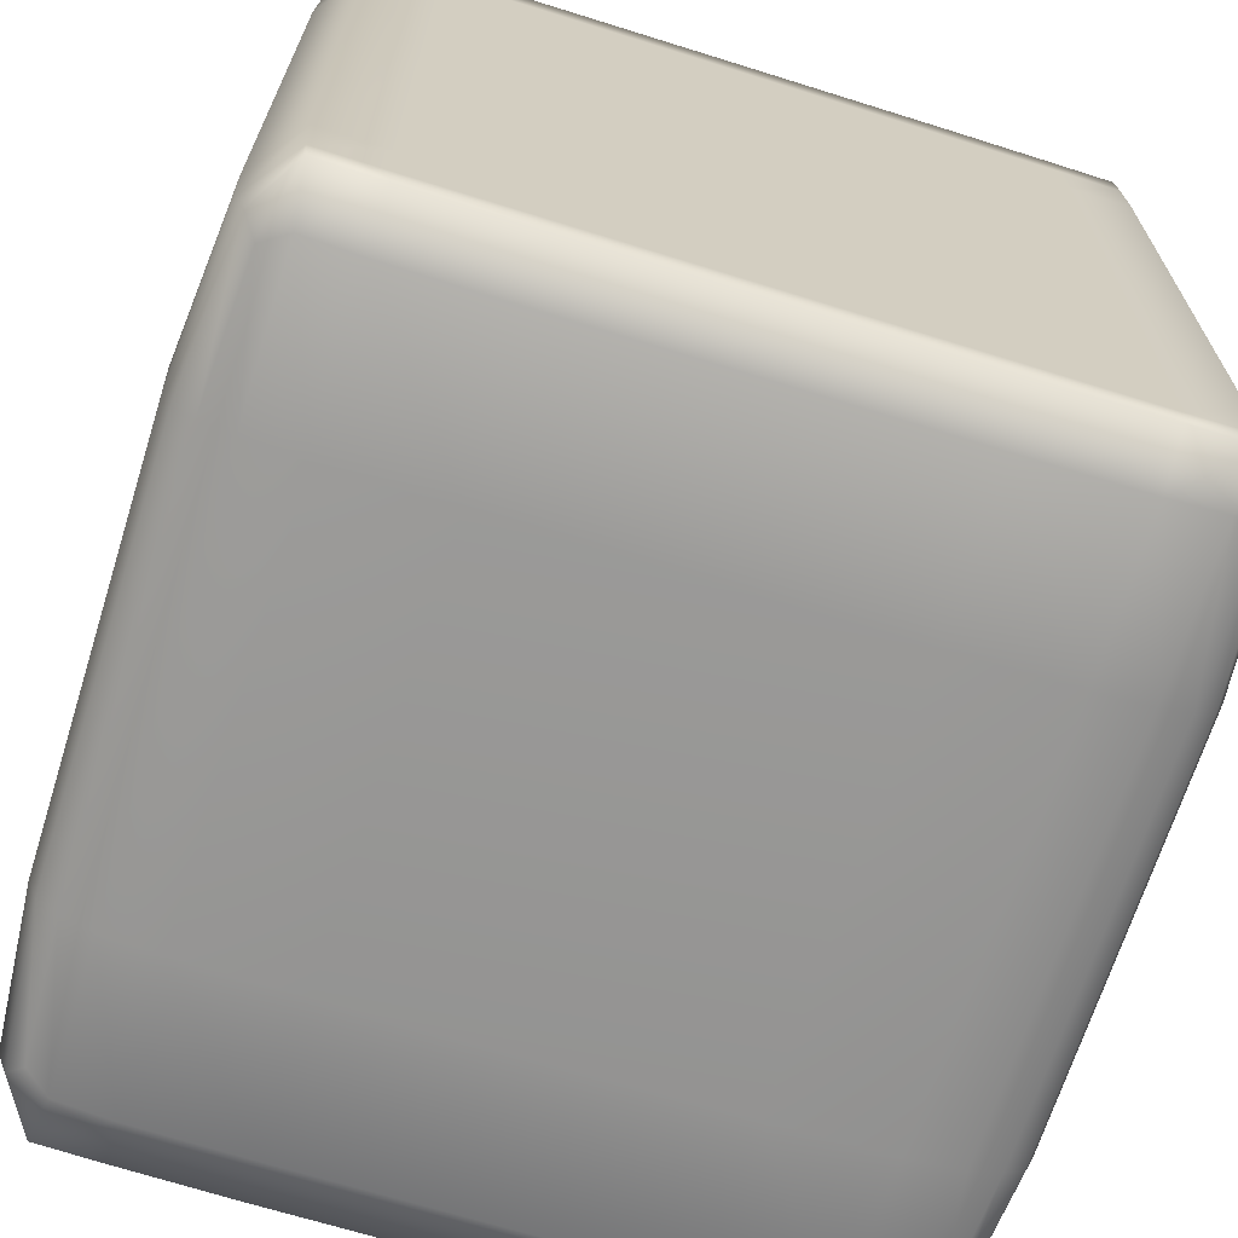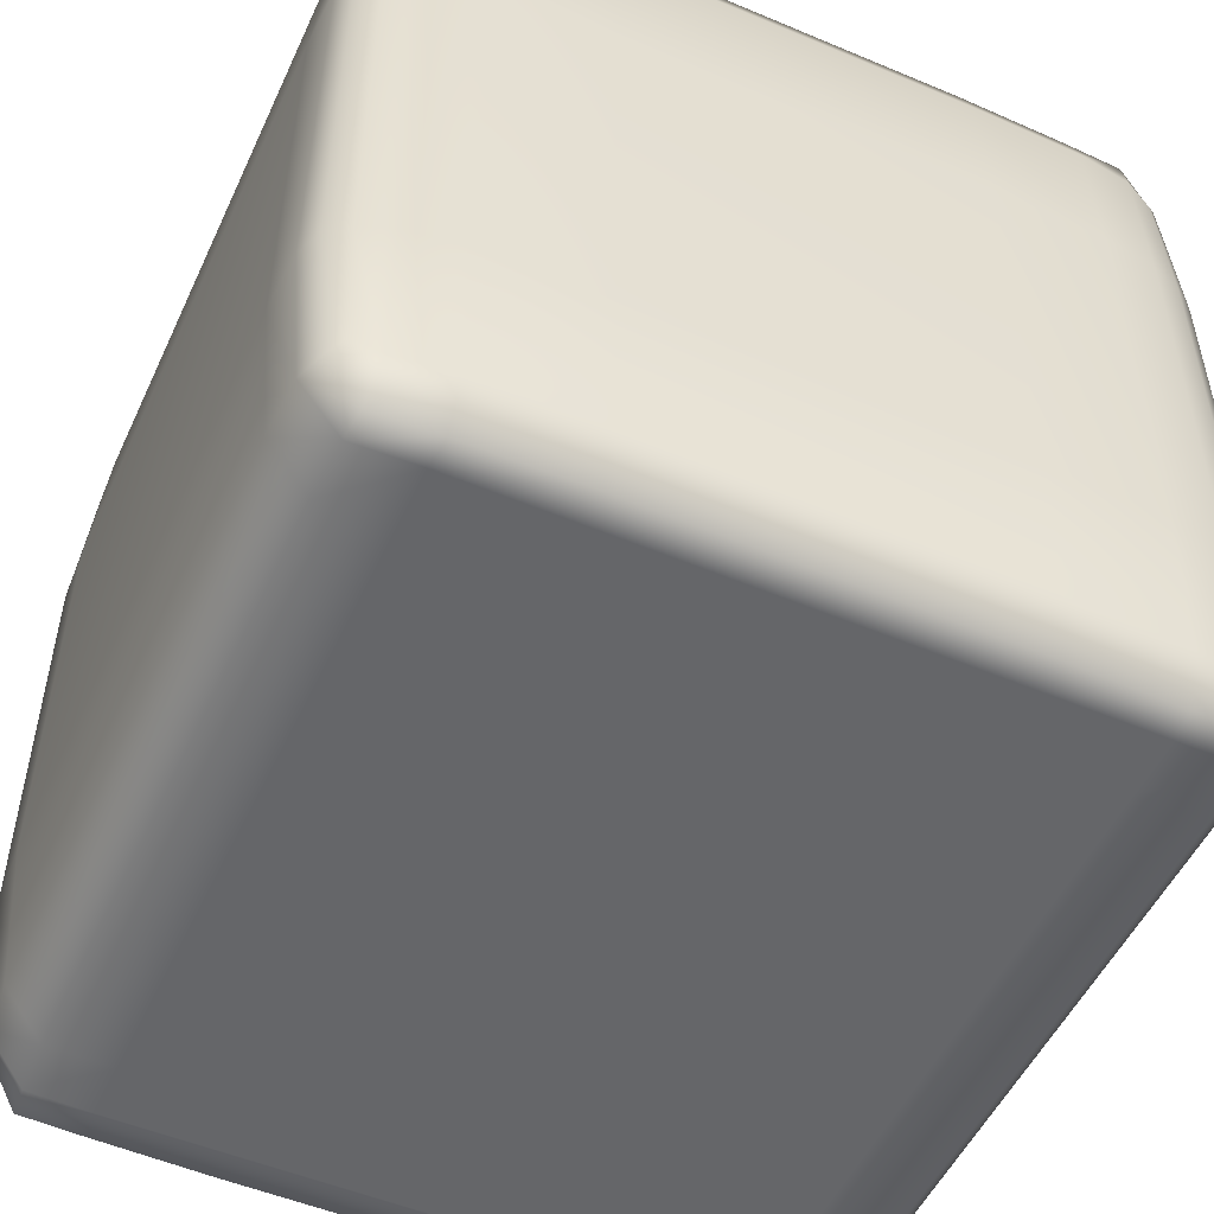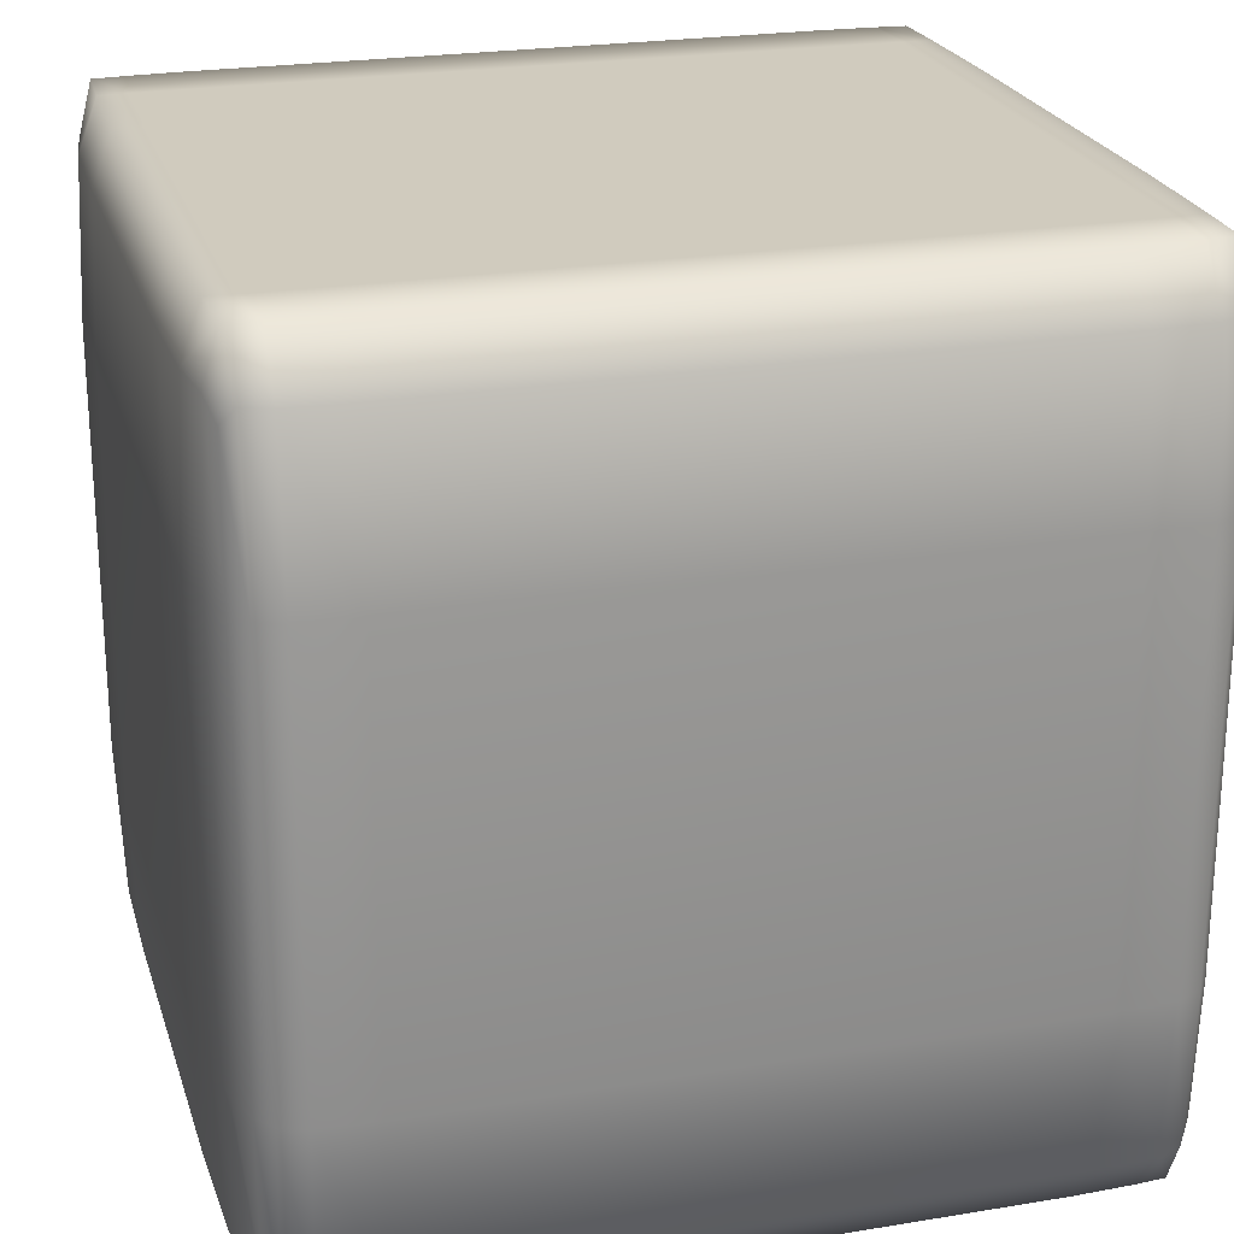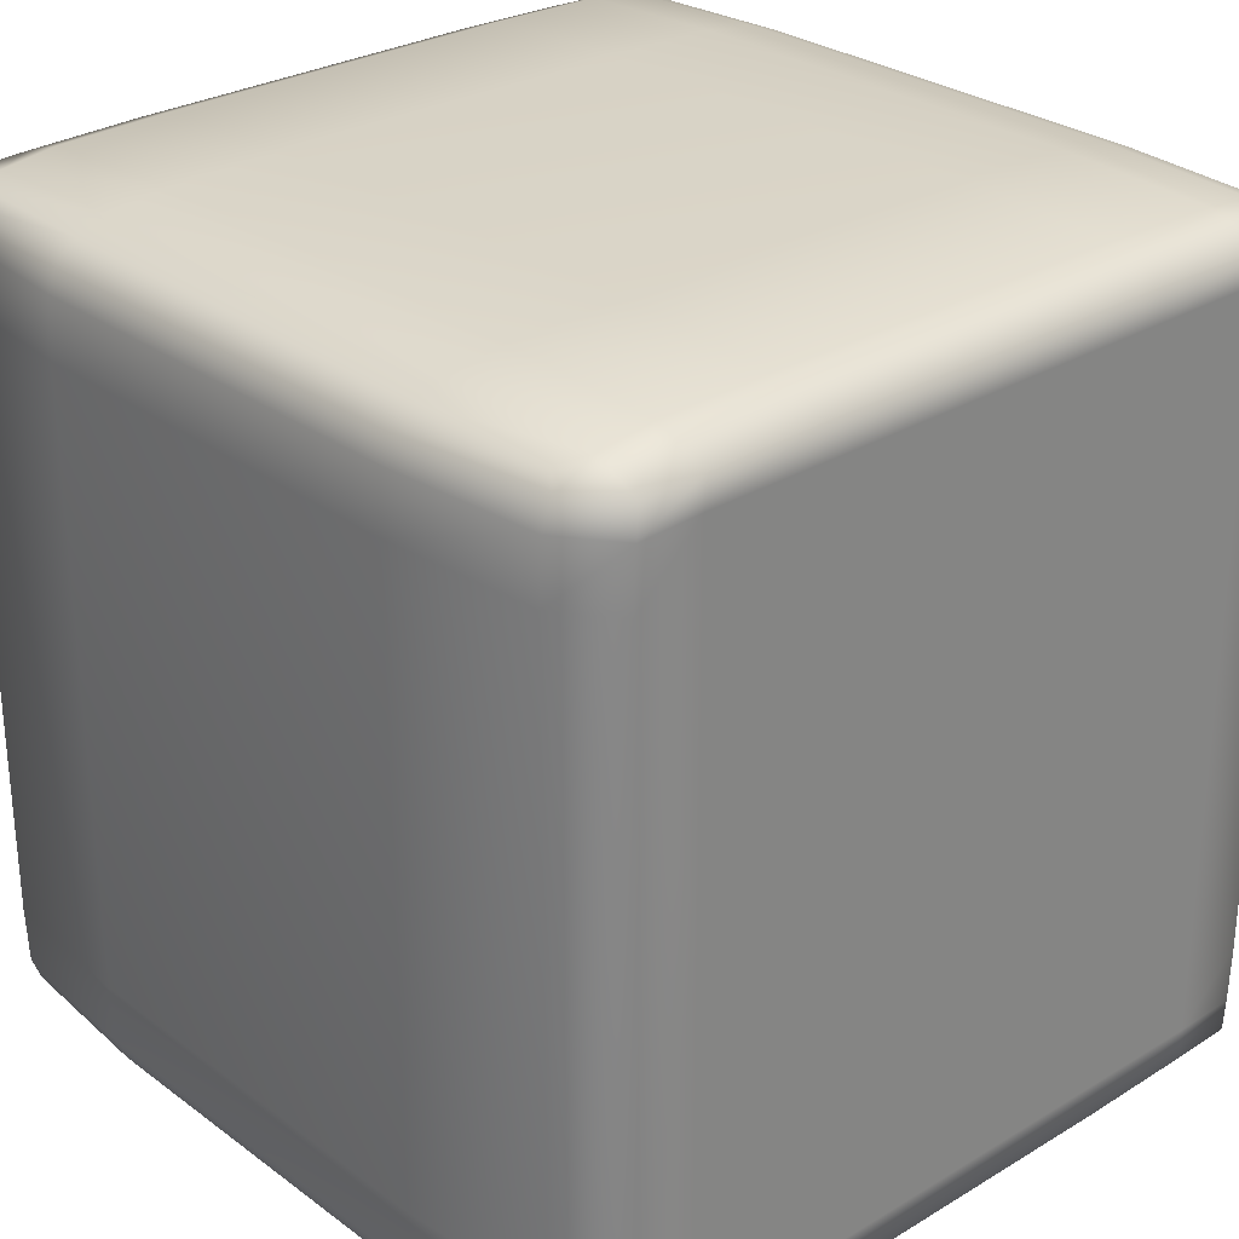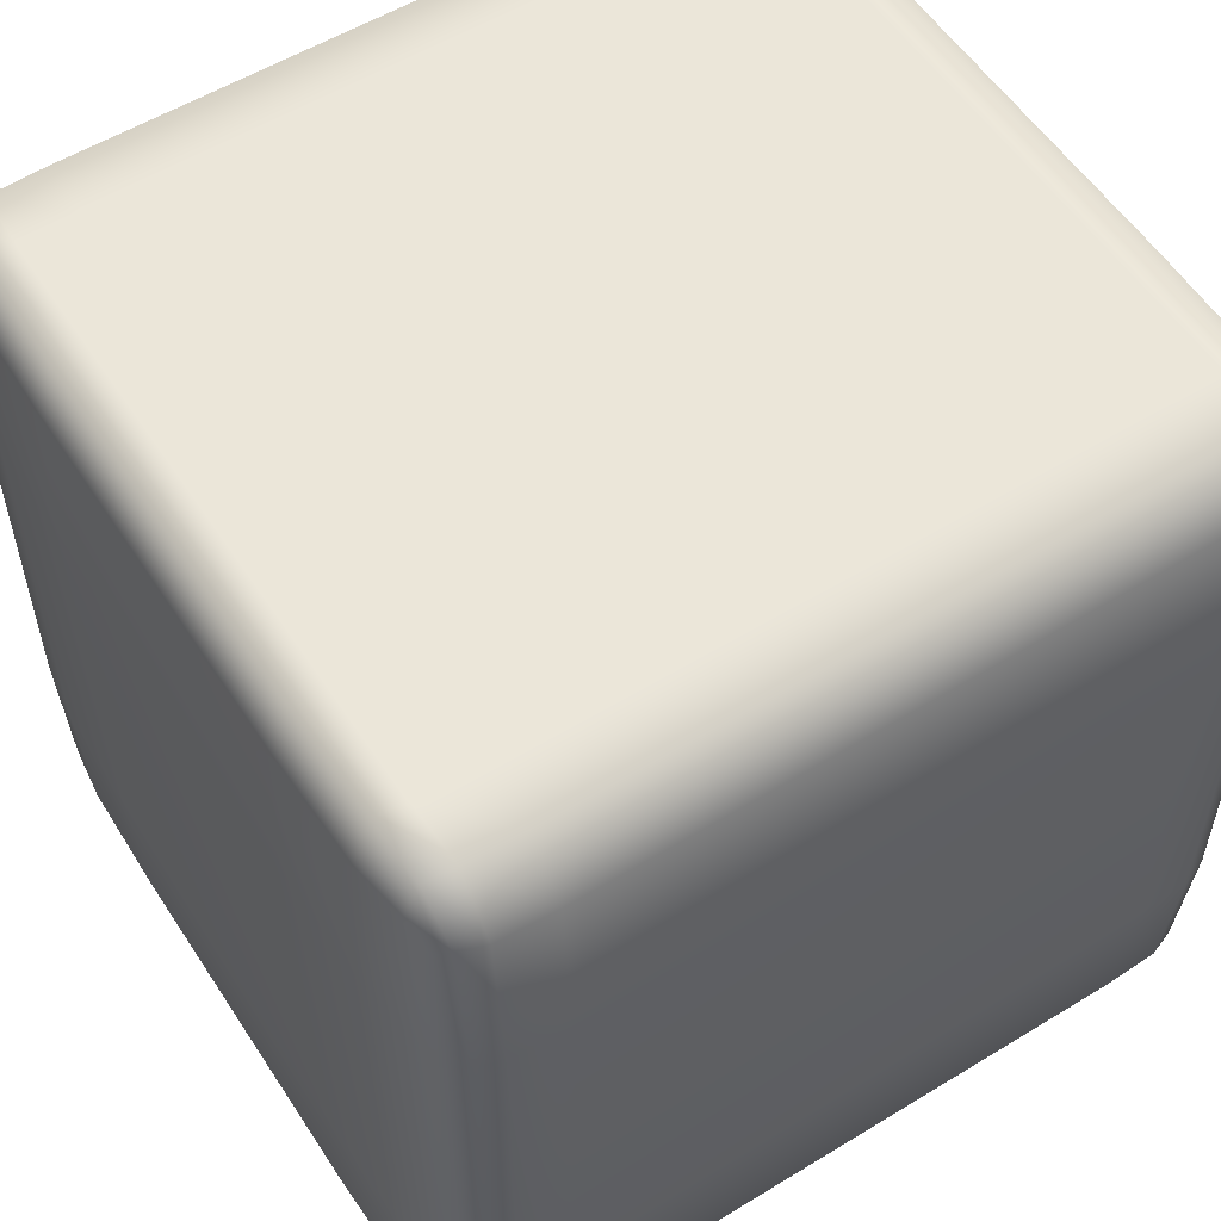
<metadata>
{"format":"obj","ext":"obj","renderer":"f3d","projection":"perspective","resolution":1024,"background":"white","views":[{"elev":-68.0,"azim":162.6,"up":"+Y"},{"elev":-51.8,"azim":155.5,"up":"+Z"},{"elev":23.4,"azim":74.4,"up":"+Z"},{"elev":28.4,"azim":137.8,"up":"+Y"},{"elev":55.6,"azim":-122.7,"up":"+Z"}]}
</metadata>
<code>
g Cube
v -0.008469 -0.00961 -0.008749
v -0.00905 -0.009442 -0.008333
v -0.00922 -0.009487 -0.005
v -0.008469 -0.009762 -0.005
v -0.007137 -0.009786 -0.008749
v -0.008469 -0.009762 0.005
v -0.00922 -0.009487 0.005
v -0.00905 -0.009442 0.008333
v -0.008469 -0.00961 0.008749
v -0.007137 -0.009943 -0.005
v -0.004375 -0.009844 -0.008749
v -0.007137 -0.009943 0.005
v -0.007137 -0.009786 0.008749
v -0.004375 -0.01 0.005
v -0.004375 -0.009844 0.008749
v 0.004375 -0.009844 0.008749
v -0.004375 -0.01 -0.005
v 0.004375 -0.01 0.005
v 0.004375 -0.01 -0.005
v 0.004375 -0.009844 -0.008749
v 0.007137 -0.009786 -0.008749
v 0.007137 -0.009943 0.005
v 0.007137 -0.009786 0.008749
v 0.007137 -0.009943 -0.005
v 0.008469 -0.00961 -0.008749
v 0.008469 -0.009762 0.005
v 0.008469 -0.00961 0.008749
v 0.008469 -0.009762 -0.005
v 0.00905 -0.009442 -0.008333
v 0.00922 -0.009487 -0.005
v 0.00922 -0.009487 0.005
v 0.00905 -0.009442 0.008333
v -0.009399 0.009144 -0.008749
v -0.00905 0.009441 -0.008333
v -0.00922 0.009486 -0.005
v -0.009705 0.009144 -0.005
v -0.009629 0.00854 -0.008749
v -0.009705 0.009144 0.005
v -0.00922 0.009486 0.005
v -0.00905 0.009441 0.008333
v -0.009399 0.009144 0.008749
v -0.009942 0.00854 -0.005
v -0.009687 0.007187 -0.008749
v -0.009942 0.00854 0.005
v -0.01 0.007187 0.005
v -0.009629 0.00854 0.008749
v -0.009687 0.007187 0.008749
v -0.009687 0 0.008749
v -0.01 0.007187 -0.005
v -0.01 0 -0.005
v -0.009687 0 -0.008749
v -0.009687 -0.007189 -0.008749
v -0.01 0 0.005
v -0.01 -0.007189 -0.005
v -0.009629 -0.008542 -0.008749
v -0.01 -0.007189 0.005
v -0.009687 -0.007189 0.008749
v -0.009942 -0.008542 0.005
v -0.009629 -0.008542 0.008749
v -0.009942 -0.008542 -0.005
v -0.009399 -0.009145 -0.008749
v -0.009705 -0.009145 0.005
v -0.009399 -0.009145 0.008749
v -0.009705 -0.009145 -0.005
v -0.00905 -0.009442 -0.008333
v -0.00922 -0.009487 -0.005
v -0.00922 -0.009487 0.005
v -0.00905 -0.009442 0.008333
v 0.009399 -0.009145 -0.008749
v 0.00905 -0.009442 -0.008333
v 0.00922 -0.009487 -0.005
v 0.009705 -0.009145 -0.005
v 0.009629 -0.008542 -0.008749
v 0.009705 -0.009145 0.005
v 0.00922 -0.009487 0.005
v 0.00905 -0.009442 0.008333
v 0.009399 -0.009145 0.008749
v 0.009942 -0.008542 -0.005
v 0.009687 -0.007189 -0.008749
v 0.009942 -0.008542 0.005
v 0.01 -0.007189 0.005
v 0.009629 -0.008542 0.008749
v 0.009687 -0.007189 0.008749
v 0.009687 0 0.008749
v 0.01 -0.007189 -0.005
v 0.01 0 -0.005
v 0.009687 0 -0.008749
v 0.009687 0.007187 -0.008749
v 0.01 0 0.005
v 0.01 0.007187 -0.005
v 0.009629 0.00854 -0.008749
v 0.01 0.007187 0.005
v 0.009687 0.007187 0.008749
v 0.009942 0.00854 0.005
v 0.009629 0.00854 0.008749
v 0.009942 0.00854 -0.005
v 0.009399 0.009144 -0.008749
v 0.009705 0.009144 0.005
v 0.009399 0.009144 0.008749
v 0.009705 0.009144 -0.005
v 0.00905 0.009441 -0.008333
v 0.00922 0.009486 -0.005
v 0.00922 0.009486 0.005
v 0.00905 0.009441 0.008333
v 0.008469 0.009609 -0.008749
v 0.00905 0.009441 -0.008333
v 0.00922 0.009486 -0.005
v 0.008469 0.009762 -0.005
v 0.007137 0.009786 -0.008749
v 0.008469 0.009762 0.005
v 0.00922 0.009486 0.005
v 0.00905 0.009441 0.008333
v 0.008469 0.009609 0.008749
v 0.007137 0.009943 -0.005
v 0.004375 0.009844 -0.008749
v 0.007137 0.009943 0.005
v 0.007137 0.009786 0.008749
v 0.004375 0.01 0.005
v 0.004375 0.009844 0.008749
v -0.004375 0.009844 0.008749
v 0.004375 0.01 -0.005
v -0.004375 0.01 0.005
v -0.004375 0.01 -0.005
v -0.004375 0.009844 -0.008749
v -0.007137 0.009786 -0.008749
v -0.007137 0.009943 0.005
v -0.007137 0.009786 0.008749
v -0.007137 0.009943 -0.005
v -0.008469 0.009609 -0.008749
v -0.008469 0.009762 0.005
v -0.008469 0.009609 0.008749
v -0.008469 0.009762 -0.005
v -0.00905 0.009441 -0.008333
v -0.00922 0.009486 -0.005
v -0.00922 0.009486 0.005
v -0.00905 0.009441 0.008333
v -0.009399 -0.009145 -0.008749
v -0.00905 -0.009442 -0.008333
v -0.008469 -0.00961 -0.008749
v -0.008641 -0.009265 -0.01
v -0.009629 -0.008542 -0.008749
v -0.007137 -0.009786 -0.008749
v -0.008699 -0.008542 -0.01
v -0.009687 -0.007189 -0.008749
v -0.007137 -0.009322 -0.01
v -0.004375 -0.009844 -0.008749
v -0.00875 -0.007189 -0.01
v -0.007187 -0.008595 -0.01
v -0.004375 -0.009376 -0.01
v -0.00875 0 -0.01
v -0.009687 0 -0.008749
v -0.007187 -0.007189 -0.01
v -0.007187 0 -0.01
v -0.004375 0 -0.01
v 0.004375 -0.009376 -0.01
v 0.004375 -0.009844 -0.008749
v 0.007137 -0.009786 -0.008749
v -0.004375 -0.008595 -0.01
v -0.004375 -0.007189 -0.01
v 0.004375 0 -0.01
v 0.007137 -0.009322 -0.01
v 0.008469 -0.00961 -0.008749
v 0.004375 -0.008595 -0.01
v 0.004375 -0.007189 -0.01
v 0.008641 -0.009265 -0.01
v 0.00905 -0.009442 -0.008333
v 0.009399 -0.009145 -0.008749
v 0.007187 -0.008595 -0.01
v 0.007187 -0.007189 -0.01
v 0.007187 0 -0.01
v 0.008699 -0.008542 -0.01
v 0.009629 -0.008542 -0.008749
v 0.00875 -0.007189 -0.01
v 0.00875 0 -0.01
v 0.009687 -0.007189 -0.008749
v 0.009687 0 -0.008749
v 0.009399 -0.009145 0.008749
v 0.00905 -0.009442 0.008333
v 0.008469 -0.00961 0.008749
v 0.008641 -0.009265 0.01
v 0.009629 -0.008542 0.008749
v 0.007137 -0.009786 0.008749
v 0.008699 -0.008542 0.01
v 0.009687 -0.007189 0.008749
v 0.007137 -0.009322 0.01
v 0.004375 -0.009844 0.008749
v 0.00875 -0.007189 0.01
v 0.007187 -0.008595 0.01
v 0.004375 -0.009376 0.01
v 0.00875 0 0.01
v 0.009687 0 0.008749
v -0.004375 -0.009376 0.01
v -0.004375 -0.009844 0.008749
v -0.007137 -0.009786 0.008749
v 0.007187 -0.007189 0.01
v 0.004375 -0.008595 0.01
v 0.00875 0.007187 0.01
v 0.009687 0.007187 0.008749
v 0.009629 0.00854 0.008749
v -0.007137 -0.009322 0.01
v -0.008469 -0.00961 0.008749
v -0.004375 -0.008595 0.01
v -0.008641 -0.009265 0.01
v -0.00905 -0.009442 0.008333
v -0.009399 -0.009145 0.008749
v -0.007187 -0.008595 0.01
v -0.008699 -0.008542 0.01
v -0.009629 -0.008542 0.008749
v 0.004375 -0.007189 0.01
v -0.004375 -0.007189 0.01
v -0.00875 -0.007189 0.01
v -0.009687 -0.007189 0.008749
v -0.009687 0 0.008749
v -0.007187 -0.007189 0.01
v -0.004375 0 0.01
v 0.004375 0 0.01
v -0.007187 0 0.01
v -0.00875 0 0.01
v -0.00875 0.007187 0.01
v -0.009687 0.007187 0.008749
v -0.007187 0.007187 0.01
v -0.008699 0.00854 0.01
v -0.009629 0.00854 0.008749
v 0.007187 0 0.01
v -0.004375 0.007187 0.01
v -0.007187 0.008594 0.01
v -0.008641 0.009264 0.01
v -0.009399 0.009144 0.008749
v 0.004375 0.007187 0.01
v 0.007187 0.007187 0.01
v -0.004375 0.008594 0.01
v -0.007137 0.009321 0.01
v -0.008469 0.009609 0.008749
v -0.00905 0.009441 0.008333
v -0.007137 0.009786 0.008749
v -0.004375 0.009844 0.008749
v -0.004375 0.009375 0.01
v 0.004375 0.009844 0.008749
v 0.004375 0.008594 0.01
v 0.004375 0.009375 0.01
v 0.007137 0.009786 0.008749
v 0.007137 0.009321 0.01
v 0.008469 0.009609 0.008749
v 0.007187 0.008594 0.01
v 0.008641 0.009264 0.01
v 0.00905 0.009441 0.008333
v 0.009399 0.009144 0.008749
v 0.008699 0.00854 0.01
v 0.008469 0.009609 -0.008749
v 0.009399 0.009144 -0.008749
v 0.00905 0.009441 -0.008333
v 0.008641 0.009264 -0.01
v 0.007137 0.009786 -0.008749
v 0.009629 0.00854 -0.008749
v 0.007137 0.009321 -0.01
v 0.004375 0.009844 -0.008749
v 0.008699 0.00854 -0.01
v 0.009687 0.007187 -0.008749
v 0.004375 0.009375 -0.01
v -0.004375 0.009844 -0.008749
v 0.00875 0.007187 -0.01
v 0.009687 0 -0.008749
v 0.00875 0 -0.01
v 0.007187 0 -0.01
v 0.007187 0.008594 -0.01
v 0.007187 0.007187 -0.01
v 0.004375 0 -0.01
v 0.004375 0.008594 -0.01
v 0.004375 0.007187 -0.01
v -0.004375 0 -0.01
v -0.004375 0.009375 -0.01
v -0.007137 0.009786 -0.008749
v -0.004375 0.008594 -0.01
v -0.004375 0.007187 -0.01
v -0.007187 0 -0.01
v -0.007137 0.009321 -0.01
v -0.008469 0.009609 -0.008749
v -0.007187 0.008594 -0.01
v -0.008641 0.009264 -0.01
v -0.00905 0.009441 -0.008333
v -0.009399 0.009144 -0.008749
v -0.008699 0.00854 -0.01
v -0.009629 0.00854 -0.008749
v -0.007187 0.007187 -0.01
v -0.00875 0.007187 -0.01
v -0.009687 0.007187 -0.008749
v -0.00875 0 -0.01
v -0.009687 0 -0.008749
g Cube_0
f 3 2 1
f 4 3 1
f 4 1 5
f 3 4 6
f 7 3 6
f 8 7 6
f 9 8 6
f 10 4 5
f 6 4 10
f 10 5 11
f 9 6 12
f 12 6 10
f 13 9 12
f 13 12 14
f 12 10 14
f 15 13 14
f 15 14 16
f 17 10 11
f 10 17 14
f 14 18 16
f 14 17 18
f 17 11 19
f 17 19 18
f 11 20 19
f 19 20 21
f 16 18 22
f 18 19 22
f 23 16 22
f 24 19 21
f 19 24 22
f 24 21 25
f 23 22 26
f 22 24 26
f 27 23 26
f 28 24 25
f 24 28 26
f 28 25 29
f 30 28 29
f 26 28 30
f 31 26 30
f 27 26 31
f 32 27 31
f 35 34 33
f 36 35 33
f 36 33 37
f 35 36 38
f 39 35 38
f 40 39 38
f 41 40 38
f 42 36 37
f 38 36 42
f 42 37 43
f 41 38 44
f 44 38 42
f 44 42 45
f 46 41 44
f 46 44 45
f 47 46 45
f 47 45 48
f 49 42 43
f 42 49 45
f 49 43 50
f 45 49 50
f 43 51 50
f 50 51 52
f 45 53 48
f 53 45 50
f 54 50 52
f 50 54 53
f 54 52 55
f 48 53 56
f 54 56 53
f 57 48 56
f 57 56 58
f 56 54 58
f 59 57 58
f 60 54 55
f 54 60 58
f 60 55 61
f 59 58 62
f 58 60 62
f 63 59 62
f 64 60 61
f 60 64 62
f 64 61 65
f 66 64 65
f 62 64 66
f 67 62 66
f 63 62 67
f 68 63 67
f 71 70 69
f 72 71 69
f 72 69 73
f 71 72 74
f 75 71 74
f 76 75 74
f 77 76 74
f 78 72 73
f 74 72 78
f 78 73 79
f 77 74 80
f 80 74 78
f 80 78 81
f 82 77 80
f 82 80 81
f 83 82 81
f 83 81 84
f 85 78 79
f 78 85 81
f 85 79 86
f 81 85 86
f 79 87 86
f 86 87 88
f 81 89 84
f 89 81 86
f 90 86 88
f 86 90 89
f 90 88 91
f 84 89 92
f 90 92 89
f 93 84 92
f 93 92 94
f 92 90 94
f 95 93 94
f 96 90 91
f 90 96 94
f 96 91 97
f 95 94 98
f 94 96 98
f 99 95 98
f 100 96 97
f 96 100 98
f 100 97 101
f 102 100 101
f 98 100 102
f 103 98 102
f 99 98 103
f 104 99 103
f 107 106 105
f 108 107 105
f 108 105 109
f 107 108 110
f 111 107 110
f 112 111 110
f 113 112 110
f 114 108 109
f 110 108 114
f 114 109 115
f 113 110 116
f 116 110 114
f 117 113 116
f 117 116 118
f 116 114 118
f 119 117 118
f 119 118 120
f 121 114 115
f 114 121 118
f 118 122 120
f 118 121 122
f 121 115 123
f 121 123 122
f 115 124 123
f 123 124 125
f 120 122 126
f 122 123 126
f 127 120 126
f 128 123 125
f 123 128 126
f 128 125 129
f 127 126 130
f 126 128 130
f 131 127 130
f 132 128 129
f 128 132 130
f 132 129 133
f 134 132 133
f 130 132 134
f 135 130 134
f 131 130 135
f 136 131 135
f 139 138 137
f 140 139 137
f 140 137 141
f 142 139 140
f 143 140 141
f 143 141 144
f 145 142 140
f 145 140 143
f 146 142 145
f 147 143 144
f 148 145 143
f 148 143 147
f 149 146 145
f 149 145 148
f 147 144 150
f 144 151 150
f 152 147 150
f 152 148 147
f 153 152 150
f 152 153 154
f 146 149 155
f 156 146 155
f 157 156 155
f 158 149 148
f 158 148 152
f 155 149 158
f 159 152 154
f 159 158 152
f 159 154 160
f 161 157 155
f 162 157 161
f 163 155 158
f 163 158 159
f 161 155 163
f 164 159 160
f 164 163 159
f 165 162 161
f 166 162 165
f 167 166 165
f 168 161 163
f 168 163 164
f 165 161 168
f 169 164 160
f 169 168 164
f 170 169 160
f 167 165 171
f 171 165 168
f 171 168 169
f 172 167 171
f 173 169 170
f 173 171 169
f 172 171 173
f 174 173 170
f 175 172 173
f 173 174 176
f 175 173 176
f 179 178 177
f 180 179 177
f 180 177 181
f 182 179 180
f 183 180 181
f 183 181 184
f 185 182 180
f 185 180 183
f 186 182 185
f 187 183 184
f 188 185 183
f 188 183 187
f 189 186 185
f 189 185 188
f 187 184 190
f 184 191 190
f 186 189 192
f 193 186 192
f 194 193 192
f 195 188 187
f 195 187 190
f 196 189 188
f 192 189 196
f 196 188 195
f 190 191 197
f 191 198 197
f 197 198 199
f 200 194 192
f 201 194 200
f 202 192 196
f 200 192 202
f 203 201 200
f 204 201 203
f 205 204 203
f 203 200 206
f 206 200 202
f 205 203 207
f 207 203 206
f 208 205 207
f 202 196 209
f 209 196 195
f 206 202 210
f 210 202 209
f 208 207 211
f 212 208 211
f 212 211 213
f 207 206 214
f 214 206 210
f 211 207 214
f 210 209 215
f 214 210 215
f 209 195 216
f 209 216 215
f 211 214 217
f 217 214 215
f 211 218 213
f 218 211 217
f 213 218 219
f 218 217 219
f 220 213 219
f 217 215 221
f 217 221 219
f 220 219 222
f 223 220 222
f 195 224 216
f 224 195 190
f 224 190 197
f 215 216 225
f 215 225 221
f 219 221 226
f 222 219 226
f 223 222 227
f 228 223 227
f 216 224 229
f 216 229 225
f 230 224 197
f 224 230 229
f 221 225 231
f 226 221 231
f 222 226 232
f 227 222 232
f 228 227 233
f 234 228 233
f 233 227 235
f 227 232 235
f 235 232 236
f 232 226 237
f 232 237 236
f 226 231 237
f 236 237 238
f 231 225 239
f 231 239 237
f 225 229 239
f 237 240 238
f 239 240 237
f 238 240 241
f 240 242 241
f 240 239 242
f 241 242 243
f 239 229 244
f 239 244 242
f 229 230 244
f 242 245 243
f 242 244 245
f 243 245 246
f 245 247 246
f 244 230 248
f 244 248 245
f 245 248 247
f 230 197 248
f 248 199 247
f 248 197 199
f 251 250 249
f 250 252 249
f 249 252 253
f 250 254 252
f 252 255 253
f 253 255 256
f 254 257 252
f 252 257 255
f 254 258 257
f 255 259 256
f 256 259 260
f 258 261 257
f 258 262 261
f 262 263 261
f 263 264 261
f 257 265 255
f 257 261 265
f 255 265 259
f 264 266 261
f 261 266 265
f 264 267 266
f 265 266 268
f 265 268 259
f 267 269 266
f 266 269 268
f 267 270 269
f 259 271 260
f 260 271 272
f 268 273 259
f 268 269 273
f 273 271 259
f 270 274 269
f 269 274 273
f 270 275 274
f 271 276 272
f 271 273 276
f 272 276 277
f 273 274 278
f 273 278 276
f 276 279 277
f 276 278 279
f 277 279 280
f 279 281 280
f 279 282 281
f 278 282 279
f 282 283 281
f 274 284 278
f 275 284 274
f 278 284 282
f 282 285 283
f 284 285 282
f 284 275 285
f 285 286 283
f 275 287 285
f 288 286 285
f 287 288 285

</code>
